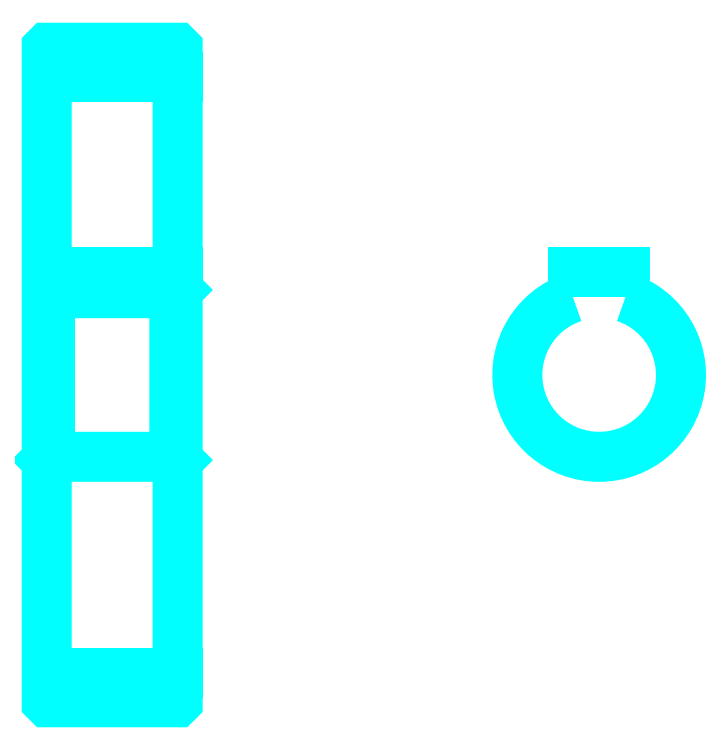
<metadata>
{"format":"dxf","ext":"dxf","renderer":"ezdxf+matplotlib","layout":"modelspace","background":"white","min_lineweight":24,"dpi":150}
</metadata>
<code>
0
SECTION
2
ENTITIES
0
LINE
8
0
10
92.82
20
132
30
0
11
112.8
21
132
31
0
0
LINE
8
0
10
92.82
20
41
30
0
11
112.8
21
41
31
0
0
LINE
8
0
10
112.8
20
99.5
30
0
11
112.3
21
99
31
0
0
LINE
8
0
10
112.8
20
73.5
30
0
11
112.3
21
74
31
0
0
LINE
8
0
10
92.82
20
73.5
30
0
11
93.32
21
74
31
0
0
POLYLINE
8
0
66
1
10
0
20
0
30
0
70
2
0
VERTEX
8
0
10
92.82
20
73.5
30
0
70
0
0
VERTEX
8
0
10
92.82
20
36.6
30
0
70
0
0
VERTEX
8
0
10
92.92
20
36.5
30
0
70
0
0
VERTEX
8
0
10
112.7
20
36.5
30
0
70
0
0
VERTEX
8
0
10
112.8
20
36.6
30
0
70
0
0
VERTEX
8
0
10
112.8
20
136.4
30
0
70
0
0
VERTEX
8
0
10
112.7
20
136.5
30
0
70
0
0
VERTEX
8
0
10
92.92
20
136.5
30
0
70
0
0
VERTEX
8
0
10
92.82
20
136.4
30
0
70
0
0
VERTEX
8
0
10
92.82
20
73.5
30
0
70
0
0
SEQEND
8
0
0
POLYLINE
8
0
66
1
10
0
20
0
30
0
70
2
0
VERTEX
8
0
10
92.82
20
99.5
30
0
70
0
0
VERTEX
8
0
10
93.32
20
99
30
0
70
0
0
VERTEX
8
0
10
93.32
20
74
30
0
70
0
0
VERTEX
8
0
10
112.3
20
74
30
0
70
0
0
VERTEX
8
0
10
112.3
20
99
30
0
70
0
0
VERTEX
8
0
10
93.32
20
99
30
0
70
0
0
SEQEND
8
0
0
ARC
8
0
10
177.2
20
86.5
30
0
40
12.5
50
108.7
51
71.34
0
POLYLINE
8
0
66
1
10
0
20
0
30
0
70
2
0
VERTEX
8
0
10
181.2
20
98.35
30
0
70
0
0
VERTEX
8
0
10
181.2
20
102.3
30
0
70
0
0
VERTEX
8
0
10
173.2
20
102.3
30
0
70
0
0
VERTEX
8
0
10
173.2
20
98.35
30
0
70
0
0
SEQEND
8
0
0
LINE
8
0
10
92.82
20
102.3
30
0
11
112.8
21
102.3
31
0
0
ENDSEC
0
EOF

</code>
